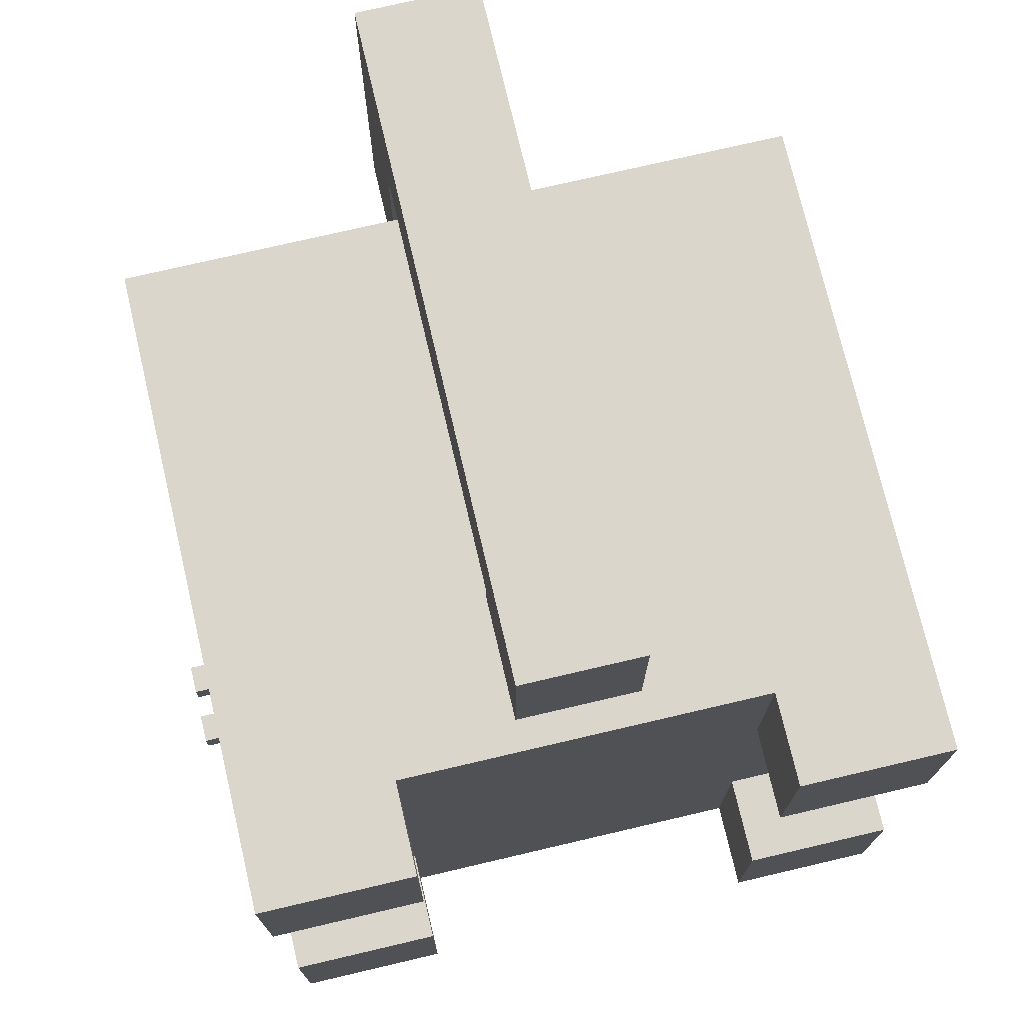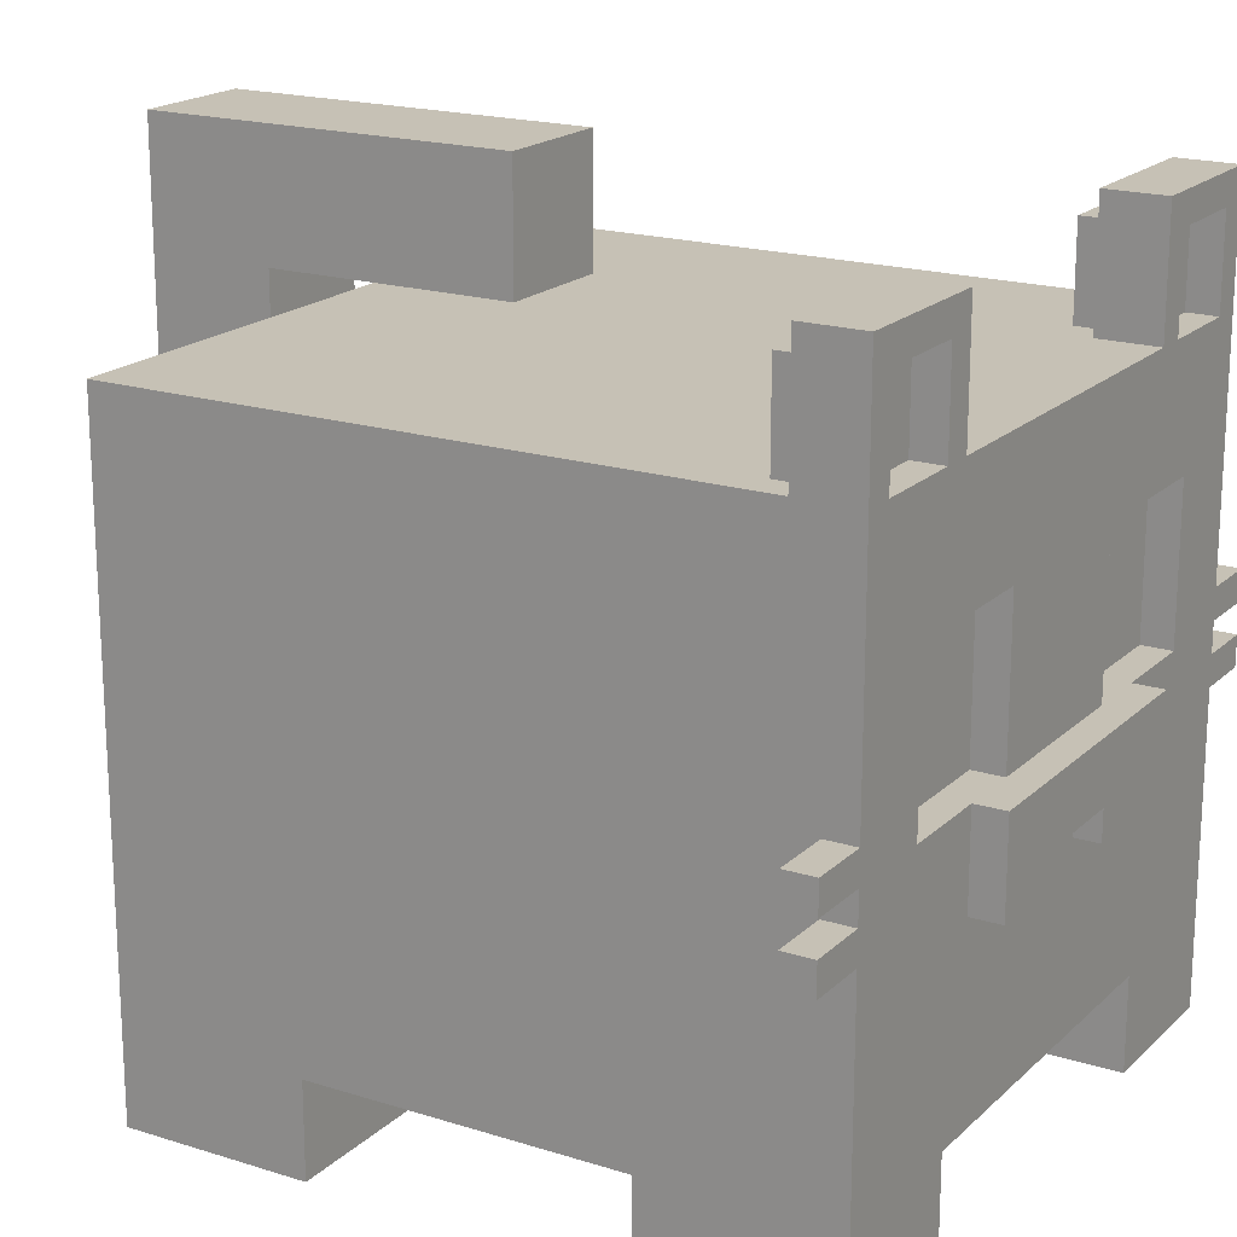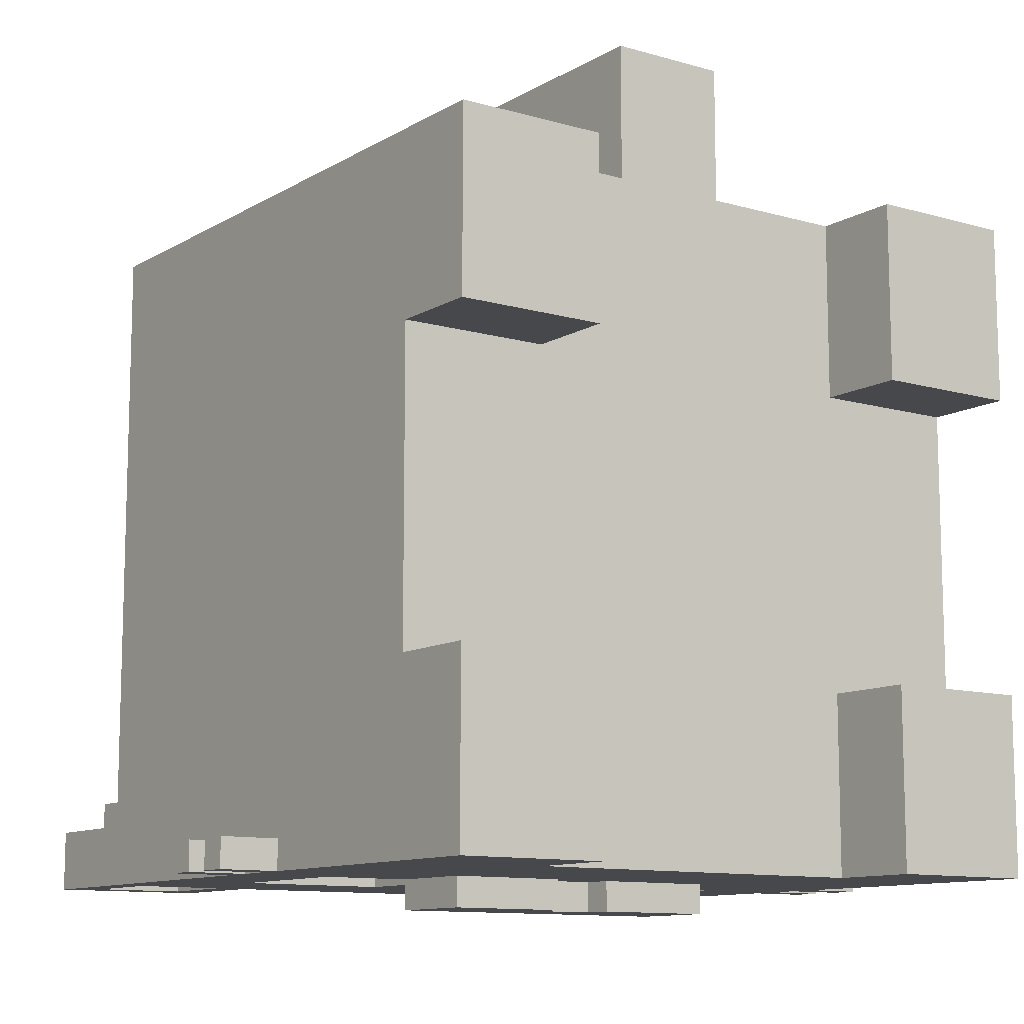
<metadata>
{"format":"obj","ext":"obj","renderer":"f3d","projection":"perspective","resolution":1024,"background":"white","views":[{"elev":74.1,"azim":-13.2,"up":"+Z"},{"elev":18.8,"azim":121.0,"up":"+Y"},{"elev":-11.1,"azim":-35.4,"up":"+Z"}]}
</metadata>
<code>
o
v -1.3 -1.2 -1.1
v -1.3 -1.2 -1.2
v -1.3 -1.1 -1.1
v -1.3 -1.1 -1.2
v -1.3 -1 -1.1
v -1.3 -1 -1.2
v -1.3 -0.9 -1.1
v -1.3 -0.9 -1.2
v -1.1 -2.2 1
v -1.1 -2.2 0.4
v -1.1 -2.2 -0.6
v -1.1 -2.2 -1.2
v -1.1 -1.9 1
v -1.1 -1.9 0.4
v -1.1 -1.9 -0.6
v -1.1 -1.9 -1.2
v -1.1 -1.7 0.4
v -1.1 -1.7 -0.6
v -1.1 -1.2 -1.1
v -1.1 -1.2 -1.2
v -1.1 -1.1 -1.1
v -1.1 -1.1 -1.2
v -1.1 -1 -1.1
v -1.1 -1 -1.2
v -1.1 -0.9 -1.1
v -1.1 -0.9 -1.2
v -1.1 -0.1 1
v -1.1 -0.1 -1
v -1.1 0.3 -1
v -1.1 0.3 -1.2
v -1 -0.1 -0.9
v -1 -0.1 -1
v -1 0.2 -0.9
v -1 0.2 -1
v -0.7 -0.1 -1.1
v -0.7 -0.1 -1.2
v -0.7 0.2 -1.1
v -0.7 0.2 -1.2
v -0.5 -1.3 -1.2
v -0.5 -1.3 -1.3
v -0.5 -1 -1.2
v -0.5 -1 -1.3
v -0.3 -1 -1.1
v -0.3 -1 -1.2
v -0.3 -0.5 -1.1
v -0.3 -0.5 -1.2
v -0.2 -1.8 1.5
v -0.2 -1.8 1
v -0.2 -1.7 1
v -0.2 -1.4 1.1
v -0.2 -1.4 1
v -0.2 0 1.1
v -0.2 0 0.3
v -0.2 0.4 1.5
v -0.2 0.4 0.3
v 0.1 -1.3 -1.2
v 0.1 -1.3 -1.3
v 0.1 -1.2 -1.2
v 0.1 -1.2 -1.3
v 0.6 -2.2 1
v 0.6 -2.2 0.4
v 0.6 -2.2 -0.6
v 0.6 -2.2 -1.2
v 0.6 -1.9 1
v 0.6 -1.9 0.4
v 0.6 -1.9 -0.6
v 0.6 -1.9 -1.2
v 0.6 -0.1 -1
v 0.6 -0.1 -1.2
v 0.6 0.3 -1
v 0.6 0.3 -1.2
v 0.7 -0.1 -0.9
v 0.7 -0.1 -1
v 0.7 0.2 -0.9
v 0.7 0.2 -1
v 0.8 -1 -1.1
v 0.8 -1 -1.2
v 0.8 -0.5 -1.1
v 0.8 -0.5 -1.2
v 1 -0.1 -1.1
v 1 -0.1 -1.2
v 1 0.2 -1.1
v 1 0.2 -1.2
v -1 -0.1 -1.1
v -1 -0.1 -1.2
v -1 0.2 -1.1
v -1 0.2 -1.2
v -0.8 -1 -1.1
v -0.8 -1 -1.2
v -0.8 -0.5 -1.1
v -0.8 -0.5 -1.2
v -0.7 -0.1 -0.9
v -0.7 -0.1 -1
v -0.7 0.2 -0.9
v -0.7 0.2 -1
v -0.6 -2.2 1
v -0.6 -2.2 0.4
v -0.6 -2.2 -0.6
v -0.6 -2.2 -1.2
v -0.6 -1.9 1
v -0.6 -1.9 0.4
v -0.6 -1.9 -0.6
v -0.6 -1.9 -1.2
v -0.6 -0.1 -1
v -0.6 -0.1 -1.2
v -0.6 0.3 -1
v -0.6 0.3 -1.2
v -0.1 -1.3 -1.2
v -0.1 -1.3 -1.3
v -0.1 -1.2 -1.2
v -0.1 -1.2 -1.3
v 0.2 -1.8 1.5
v 0.2 -1.8 1
v 0.2 -1.7 1
v 0.2 -1.4 1.1
v 0.2 -1.4 1
v 0.2 0 1.1
v 0.2 0 0.3
v 0.2 0.4 1.5
v 0.2 0.4 0.3
v 0.3 -1 -1.1
v 0.3 -1 -1.2
v 0.3 -0.5 -1.1
v 0.3 -0.5 -1.2
v 0.5 -1.3 -1.2
v 0.5 -1.3 -1.3
v 0.5 -1 -1.2
v 0.5 -1 -1.3
v 0.7 -0.1 -1.1
v 0.7 -0.1 -1.2
v 0.7 0.2 -1.1
v 0.7 0.2 -1.2
v 1 -0.1 -0.9
v 1 -0.1 -1
v 1 0.2 -0.9
v 1 0.2 -1
v 1.1 -2.2 1
v 1.1 -2.2 0.4
v 1.1 -2.2 -0.6
v 1.1 -2.2 -1.2
v 1.1 -1.9 1
v 1.1 -1.9 0.4
v 1.1 -1.9 -0.6
v 1.1 -1.9 -1.2
v 1.1 -1.7 0.4
v 1.1 -1.7 -0.6
v 1.1 -1.2 -1.1
v 1.1 -1.2 -1.2
v 1.1 -1.1 -1.1
v 1.1 -1.1 -1.2
v 1.1 -1 -1.1
v 1.1 -1 -1.2
v 1.1 -0.9 -1.1
v 1.1 -0.9 -1.2
v 1.1 -0.1 1
v 1.1 -0.1 -1
v 1.1 0.3 -1
v 1.1 0.3 -1.2
v 1.3 -1.2 -1.1
v 1.3 -1.2 -1.2
v 1.3 -1.1 -1.1
v 1.3 -1.1 -1.2
v 1.3 -1 -1.1
v 1.3 -1 -1.2
v 1.3 -0.9 -1.1
v 1.3 -0.9 -1.2
v -0.2 -1.8 1.5
v -0.2 0.4 1.5
v 0.2 -1.8 1.5
v 0.2 0.4 1.5
v -1.1 -2.2 1
v -1.1 -1.9 1
v -1.1 -0.1 1
v -0.6 -2.2 1
v -0.6 -1.9 1
v -0.6 -1.7 1
v -0.2 -1.8 1
v -0.2 -1.7 1
v -0.2 -1.4 1
v 0.2 -1.8 1
v 0.2 -1.7 1
v 0.2 -1.4 1
v 0.6 -2.2 1
v 0.6 -1.9 1
v 0.6 -1.7 1
v 1.1 -2.2 1
v 1.1 -1.9 1
v 1.1 -0.1 1
v -1.1 -2.2 -0.6
v -1.1 -1.9 -0.6
v -0.6 -2.2 -0.6
v -0.6 -1.9 -0.6
v 0.6 -2.2 -0.6
v 0.6 -1.9 -0.6
v 1.1 -2.2 -0.6
v 1.1 -1.9 -0.6
v -1 -0.1 -0.9
v -1 0.2 -0.9
v -0.7 -0.1 -0.9
v -0.7 0.2 -0.9
v 0.7 -0.1 -0.9
v 0.7 0.2 -0.9
v 1 -0.1 -0.9
v 1 0.2 -0.9
v -1.1 -0.1 -1
v -1.1 0.3 -1
v -1 -0.1 -1
v -1 0.2 -1
v -0.7 -0.1 -1
v -0.7 0.2 -1
v -0.6 -0.1 -1
v -0.6 0.3 -1
v 0.6 -0.1 -1
v 0.6 0.3 -1
v 0.7 -0.1 -1
v 0.7 0.2 -1
v 1 -0.1 -1
v 1 0.2 -1
v 1.1 -0.1 -1
v 1.1 0.3 -1
v -1.3 -1.2 -1.1
v -1.3 -1.1 -1.1
v -1.3 -1 -1.1
v -1.3 -0.9 -1.1
v -1.1 -1.2 -1.1
v -1.1 -1.1 -1.1
v -1.1 -1 -1.1
v -1.1 -0.9 -1.1
v 1.1 -1.2 -1.1
v 1.1 -1.1 -1.1
v 1.1 -1 -1.1
v 1.1 -0.9 -1.1
v 1.3 -1.2 -1.1
v 1.3 -1.1 -1.1
v 1.3 -1 -1.1
v 1.3 -0.9 -1.1
v -0.2 -1.4 1.1
v -0.2 0 1.1
v 0.2 -1.4 1.1
v 0.2 0 1.1
v -1.1 -2.2 0.4
v -1.1 -1.9 0.4
v -0.6 -2.2 0.4
v -0.6 -1.9 0.4
v 0.6 -2.2 0.4
v 0.6 -1.9 0.4
v 1.1 -2.2 0.4
v 1.1 -1.9 0.4
v -0.2 0 0.3
v -0.2 0.4 0.3
v 0.2 0 0.3
v 0.2 0.4 0.3
v -1 -0.1 -1.1
v -1 0.2 -1.1
v -0.8 -1 -1.1
v -0.8 -0.5 -1.1
v -0.7 -0.1 -1.1
v -0.7 0.2 -1.1
v -0.6 -0.9 -1.1
v -0.6 -0.6 -1.1
v -0.5 -0.9 -1.1
v -0.5 -0.6 -1.1
v -0.3 -1 -1.1
v -0.3 -0.5 -1.1
v 0.3 -1 -1.1
v 0.3 -0.5 -1.1
v 0.5 -0.9 -1.1
v 0.5 -0.6 -1.1
v 0.6 -0.9 -1.1
v 0.6 -0.6 -1.1
v 0.7 -0.1 -1.1
v 0.7 0.2 -1.1
v 0.8 -1 -1.1
v 0.8 -0.5 -1.1
v 1 -0.1 -1.1
v 1 0.2 -1.1
v -1.3 -1.2 -1.2
v -1.3 -1.1 -1.2
v -1.3 -1 -1.2
v -1.3 -0.9 -1.2
v -1.1 -2.2 -1.2
v -1.1 -1.9 -1.2
v -1.1 -1.2 -1.2
v -1.1 -1.1 -1.2
v -1.1 -1 -1.2
v -1.1 -0.9 -1.2
v -1.1 0.3 -1.2
v -1 -0.1 -1.2
v -1 0.2 -1.2
v -0.8 -1 -1.2
v -0.8 -0.5 -1.2
v -0.7 -0.1 -1.2
v -0.7 0.2 -1.2
v -0.6 -2.2 -1.2
v -0.6 -1.9 -1.2
v -0.6 -1.7 -1.2
v -0.6 -0.1 -1.2
v -0.6 0.3 -1.2
v -0.5 -1.3 -1.2
v -0.5 -1 -1.2
v -0.3 -1 -1.2
v -0.3 -0.5 -1.2
v -0.1 -1.3 -1.2
v -0.1 -1.2 -1.2
v -0.1 -1 -1.2
v 0.1 -1.3 -1.2
v 0.1 -1.2 -1.2
v 0.1 -1 -1.2
v 0.3 -1 -1.2
v 0.3 -0.5 -1.2
v 0.5 -1.3 -1.2
v 0.5 -1 -1.2
v 0.6 -2.2 -1.2
v 0.6 -1.9 -1.2
v 0.6 -1.7 -1.2
v 0.6 -0.1 -1.2
v 0.6 0.3 -1.2
v 0.7 -0.1 -1.2
v 0.7 0.2 -1.2
v 0.8 -1 -1.2
v 0.8 -0.5 -1.2
v 1 -0.1 -1.2
v 1 0.2 -1.2
v 1.1 -2.2 -1.2
v 1.1 -1.9 -1.2
v 1.1 -1.2 -1.2
v 1.1 -1.1 -1.2
v 1.1 -1 -1.2
v 1.1 -0.9 -1.2
v 1.1 0.3 -1.2
v 1.3 -1.2 -1.2
v 1.3 -1.1 -1.2
v 1.3 -1 -1.2
v 1.3 -0.9 -1.2
v -0.5 -1.3 -1.3
v -0.5 -1 -1.3
v -0.1 -1.3 -1.3
v -0.1 -1.2 -1.3
v -0.1 -1.1 -1.3
v -0.1 -1 -1.3
v 0.1 -1.3 -1.3
v 0.1 -1.2 -1.3
v 0.1 -1.1 -1.3
v 0.1 -1 -1.3
v 0.5 -1.3 -1.3
v 0.5 -1 -1.3
v -1.1 -2.2 1
v -0.6 -2.2 1
v 0.6 -2.2 1
v 1.1 -2.2 1
v -1.1 -2.2 0.4
v -0.6 -2.2 0.4
v 0.6 -2.2 0.4
v 1.1 -2.2 0.4
v -1.1 -2.2 -0.6
v -0.6 -2.2 -0.6
v 0.6 -2.2 -0.6
v 1.1 -2.2 -0.6
v -1.1 -2.2 -1.2
v -0.6 -2.2 -1.2
v 0.6 -2.2 -1.2
v 1.1 -2.2 -1.2
v -0.6 -1.9 1
v 0.6 -1.9 1
v -1.1 -1.9 0.4
v -0.6 -1.9 0.4
v 0.6 -1.9 0.4
v 1.1 -1.9 0.4
v -1.1 -1.9 -0.6
v -0.6 -1.9 -0.6
v 0.6 -1.9 -0.6
v 1.1 -1.9 -0.6
v -0.6 -1.9 -1.2
v 0.6 -1.9 -1.2
v -0.2 -1.8 1.5
v 0.2 -1.8 1.5
v -0.2 -1.8 1
v 0.2 -1.8 1
v -0.5 -1.3 -1.2
v -0.1 -1.3 -1.2
v 0.1 -1.3 -1.2
v 0.5 -1.3 -1.2
v -0.5 -1.3 -1.3
v -0.1 -1.3 -1.3
v 0.1 -1.3 -1.3
v 0.5 -1.3 -1.3
v -1.3 -1.2 -1.1
v -1.1 -1.2 -1.1
v 1.1 -1.2 -1.1
v 1.3 -1.2 -1.1
v -1.3 -1.2 -1.2
v -1.1 -1.2 -1.2
v -0.1 -1.2 -1.2
v 0.1 -1.2 -1.2
v 1.1 -1.2 -1.2
v 1.3 -1.2 -1.2
v -0.1 -1.2 -1.3
v 0.1 -1.2 -1.3
v -1.3 -1 -1.1
v -1.1 -1 -1.1
v 1.1 -1 -1.1
v 1.3 -1 -1.1
v -1.3 -1 -1.2
v -1.1 -1 -1.2
v 1.1 -1 -1.2
v 1.3 -1 -1.2
v -0.8 -0.5 -1.1
v -0.3 -0.5 -1.1
v 0.3 -0.5 -1.1
v 0.8 -0.5 -1.1
v -0.8 -0.5 -1.2
v -0.3 -0.5 -1.2
v 0.3 -0.5 -1.2
v 0.8 -0.5 -1.2
v -0.2 0 1.1
v 0.2 0 1.1
v -0.2 0 0.3
v 0.2 0 0.3
v -1 0.2 -1.1
v -0.7 0.2 -1.1
v 0.7 0.2 -1.1
v 1 0.2 -1.1
v -1 0.2 -1.2
v -0.7 0.2 -1.2
v 0.7 0.2 -1.2
v 1 0.2 -1.2
v -0.2 -1.4 1.1
v 0.2 -1.4 1.1
v -0.2 -1.4 1
v 0.2 -1.4 1
v -1.3 -1.1 -1.1
v -1.1 -1.1 -1.1
v 1.1 -1.1 -1.1
v 1.3 -1.1 -1.1
v -1.3 -1.1 -1.2
v -1.1 -1.1 -1.2
v 1.1 -1.1 -1.2
v 1.3 -1.1 -1.2
v -0.8 -1 -1.1
v -0.3 -1 -1.1
v 0.3 -1 -1.1
v 0.8 -1 -1.1
v -0.8 -1 -1.2
v -0.5 -1 -1.2
v -0.3 -1 -1.2
v -0.1 -1 -1.2
v 0.1 -1 -1.2
v 0.3 -1 -1.2
v 0.5 -1 -1.2
v 0.8 -1 -1.2
v -0.5 -1 -1.3
v -0.1 -1 -1.3
v 0.1 -1 -1.3
v 0.5 -1 -1.3
v -1.3 -0.9 -1.1
v -1.1 -0.9 -1.1
v 1.1 -0.9 -1.1
v 1.3 -0.9 -1.1
v -1.3 -0.9 -1.2
v -1.1 -0.9 -1.2
v 1.1 -0.9 -1.2
v 1.3 -0.9 -1.2
v -1.1 -0.1 1
v 1.1 -0.1 1
v -0.8 -0.1 0.7
v 0.8 -0.1 0.7
v -0.8 -0.1 0.5
v 0.8 -0.1 0.5
v -0.8 -0.1 0.3
v 0.8 -0.1 0.3
v -0.8 -0.1 0.1
v 0.8 -0.1 0.1
v -0.8 -0.1 -0.1
v 0.8 -0.1 -0.1
v -0.8 -0.1 -0.3
v 0.8 -0.1 -0.3
v -0.8 -0.1 -0.5
v 0.8 -0.1 -0.5
v -0.8 -0.1 -0.7
v 0.8 -0.1 -0.7
v -1 -0.1 -0.9
v -0.7 -0.1 -0.9
v 0.7 -0.1 -0.9
v 1 -0.1 -0.9
v -1.1 -0.1 -1
v -1 -0.1 -1
v -0.7 -0.1 -1
v -0.6 -0.1 -1
v 0.6 -0.1 -1
v 0.7 -0.1 -1
v 1 -0.1 -1
v 1.1 -0.1 -1
v -1 -0.1 -1.1
v -0.7 -0.1 -1.1
v 0.7 -0.1 -1.1
v 1 -0.1 -1.1
v -1 -0.1 -1.2
v -0.7 -0.1 -1.2
v -0.6 -0.1 -1.2
v 0.6 -0.1 -1.2
v 0.7 -0.1 -1.2
v 1 -0.1 -1.2
v -1 0.2 -0.9
v -0.7 0.2 -0.9
v 0.7 0.2 -0.9
v 1 0.2 -0.9
v -1 0.2 -1
v -0.7 0.2 -1
v 0.7 0.2 -1
v 1 0.2 -1
v -1.1 0.3 -1
v -0.6 0.3 -1
v 0.6 0.3 -1
v 1.1 0.3 -1
v -1.1 0.3 -1.2
v -0.6 0.3 -1.2
v 0.6 0.3 -1.2
v 1.1 0.3 -1.2
v -0.2 0.4 1.5
v 0.2 0.4 1.5
v -0.2 0.4 0.3
v 0.2 0.4 0.3
f 3 2 1
f 4 2 3
f 7 6 5
f 8 6 7
f 13 10 9
f 14 10 13
f 15 12 11
f 16 12 15
f 17 14 13
f 17 15 14
f 18 16 15
f 18 15 17
f 19 18 17
f 19 16 18
f 20 16 19
f 21 19 17
f 23 21 17
f 23 22 21
f 24 22 23
f 25 23 17
f 27 17 13
f 27 26 25
f 27 25 17
f 28 26 27
f 29 26 28
f 30 26 29
f 33 32 31
f 34 32 33
f 37 36 35
f 38 36 37
f 41 40 39
f 42 40 41
f 45 44 43
f 46 44 45
f 49 48 47
f 50 49 47
f 51 49 50
f 52 50 47
f 54 52 47
f 54 53 52
f 55 53 54
f 58 57 56
f 59 57 58
f 64 61 60
f 65 61 64
f 66 63 62
f 67 63 66
f 70 69 68
f 71 69 70
f 74 73 72
f 75 73 74
f 78 77 76
f 79 77 78
f 82 81 80
f 83 81 82
f 84 85 86
f 86 85 87
f 88 89 90
f 90 89 91
f 92 93 94
f 94 93 95
f 96 97 100
f 100 97 101
f 98 99 102
f 102 99 103
f 104 105 106
f 106 105 107
f 108 109 110
f 110 109 111
f 112 113 114
f 112 114 115
f 115 114 116
f 112 115 117
f 112 117 119
f 117 118 119
f 119 118 120
f 121 122 123
f 123 122 124
f 125 126 127
f 127 126 128
f 129 130 131
f 131 130 132
f 133 134 135
f 135 134 136
f 137 138 141
f 141 138 142
f 139 140 143
f 143 140 144
f 141 142 145
f 142 143 145
f 143 144 146
f 145 143 146
f 145 146 147
f 146 144 147
f 147 144 148
f 145 147 149
f 145 149 151
f 149 150 151
f 151 150 152
f 145 151 153
f 141 145 155
f 153 154 155
f 145 153 155
f 155 154 156
f 156 154 157
f 157 154 158
f 159 160 161
f 161 160 162
f 163 164 165
f 165 164 166
f 169 168 167
f 170 168 169
f 174 172 171
f 175 173 172
f 175 172 174
f 176 173 175
f 177 176 175
f 178 173 176
f 178 176 177
f 179 173 178
f 180 177 175
f 182 173 179
f 184 181 180
f 184 180 175
f 185 182 181
f 185 181 184
f 186 184 183
f 187 185 184
f 187 184 186
f 188 182 185
f 188 185 187
f 188 173 182
f 191 190 189
f 192 190 191
f 195 194 193
f 196 194 195
f 199 198 197
f 200 198 199
f 203 202 201
f 204 202 203
f 207 206 205
f 208 206 207
f 210 206 208
f 211 210 209
f 212 206 210
f 212 210 211
f 215 214 213
f 216 214 215
f 218 214 216
f 219 218 217
f 220 214 218
f 220 218 219
f 225 222 221
f 226 222 225
f 227 224 223
f 228 224 227
f 233 230 229
f 234 230 233
f 235 232 231
f 236 232 235
f 237 238 239
f 239 238 240
f 241 242 243
f 243 242 244
f 245 246 247
f 247 246 248
f 249 250 251
f 251 250 252
f 253 254 257
f 257 254 258
f 255 256 259
f 259 256 260
f 255 259 261
f 259 260 261
f 260 256 262
f 261 260 262
f 255 261 263
f 261 262 263
f 262 256 264
f 263 262 264
f 265 266 267
f 267 266 268
f 265 267 269
f 267 268 269
f 268 266 270
f 269 268 270
f 265 269 273
f 269 270 273
f 270 266 274
f 273 270 274
f 271 272 275
f 275 272 276
f 277 278 283
f 283 278 284
f 279 280 285
f 285 280 286
f 283 284 288
f 286 287 288
f 285 286 288
f 284 285 288
f 282 283 288
f 288 287 289
f 282 288 290
f 290 288 291
f 291 288 292
f 289 287 293
f 281 282 294
f 282 290 295
f 294 282 295
f 295 290 296
f 292 293 297
f 291 292 297
f 293 287 298
f 297 293 298
f 296 290 299
f 299 290 300
f 291 297 302
f 296 299 303
f 301 302 305
f 303 304 306
f 296 303 306
f 306 304 307
f 305 302 308
f 308 302 309
f 302 297 310
f 309 302 310
f 296 306 311
f 295 296 314
f 311 312 315
f 296 311 315
f 314 296 315
f 310 297 316
f 310 316 318
f 316 317 318
f 318 317 319
f 315 312 320
f 314 315 320
f 310 318 321
f 321 318 322
f 320 321 322
f 319 317 323
f 313 314 324
f 322 323 325
f 324 314 325
f 320 322 325
f 314 320 325
f 325 323 326
f 326 323 327
f 327 323 328
f 328 323 329
f 323 317 330
f 329 323 330
f 326 327 331
f 331 327 332
f 328 329 333
f 333 329 334
f 335 336 337
f 337 336 338
f 338 336 339
f 339 336 340
f 338 339 342
f 339 340 343
f 342 339 343
f 343 340 344
f 341 342 345
f 342 343 345
f 343 344 345
f 345 344 346
f 351 348 347
f 352 348 351
f 353 350 349
f 354 350 353
f 359 356 355
f 360 356 359
f 361 358 357
f 362 358 361
f 366 364 363
f 367 364 366
f 369 366 365
f 369 368 367
f 369 367 366
f 370 368 369
f 371 368 370
f 372 368 371
f 373 371 370
f 374 371 373
f 377 376 375
f 378 376 377
f 383 380 379
f 384 380 383
f 385 382 381
f 386 382 385
f 391 388 387
f 392 388 391
f 395 390 389
f 396 390 395
f 397 394 393
f 398 394 397
f 403 400 399
f 404 400 403
f 405 402 401
f 406 402 405
f 411 408 407
f 412 408 411
f 413 410 409
f 414 410 413
f 417 416 415
f 418 416 417
f 423 420 419
f 424 420 423
f 425 422 421
f 426 422 425
f 427 428 429
f 429 428 430
f 431 432 435
f 435 432 436
f 433 434 437
f 437 434 438
f 439 440 443
f 443 440 444
f 444 440 445
f 441 442 448
f 448 442 449
f 449 442 450
f 444 445 451
f 445 446 451
f 446 447 452
f 451 446 452
f 448 449 453
f 452 447 453
f 447 448 453
f 453 449 454
f 455 456 459
f 459 456 460
f 457 458 461
f 461 458 462
f 463 464 465
f 465 464 466
f 463 465 467
f 465 466 467
f 466 464 468
f 467 466 468
f 463 467 469
f 467 468 469
f 468 464 470
f 469 468 470
f 463 469 471
f 469 470 471
f 470 464 472
f 471 470 472
f 463 471 473
f 471 472 473
f 472 464 474
f 473 472 474
f 463 473 475
f 473 474 475
f 474 464 476
f 475 474 476
f 463 475 477
f 475 476 477
f 476 464 478
f 477 476 478
f 463 477 479
f 477 478 479
f 478 464 480
f 479 478 480
f 463 479 481
f 479 480 481
f 481 480 482
f 482 480 483
f 480 464 484
f 483 480 484
f 463 481 485
f 485 481 486
f 482 483 487
f 487 483 488
f 488 483 489
f 489 483 490
f 484 464 491
f 491 464 492
f 493 494 497
f 497 494 498
f 488 489 499
f 499 489 500
f 495 496 501
f 501 496 502
f 503 504 507
f 507 504 508
f 505 506 509
f 509 506 510
f 511 512 515
f 515 512 516
f 513 514 517
f 517 514 518
f 519 520 521
f 521 520 522

</code>
